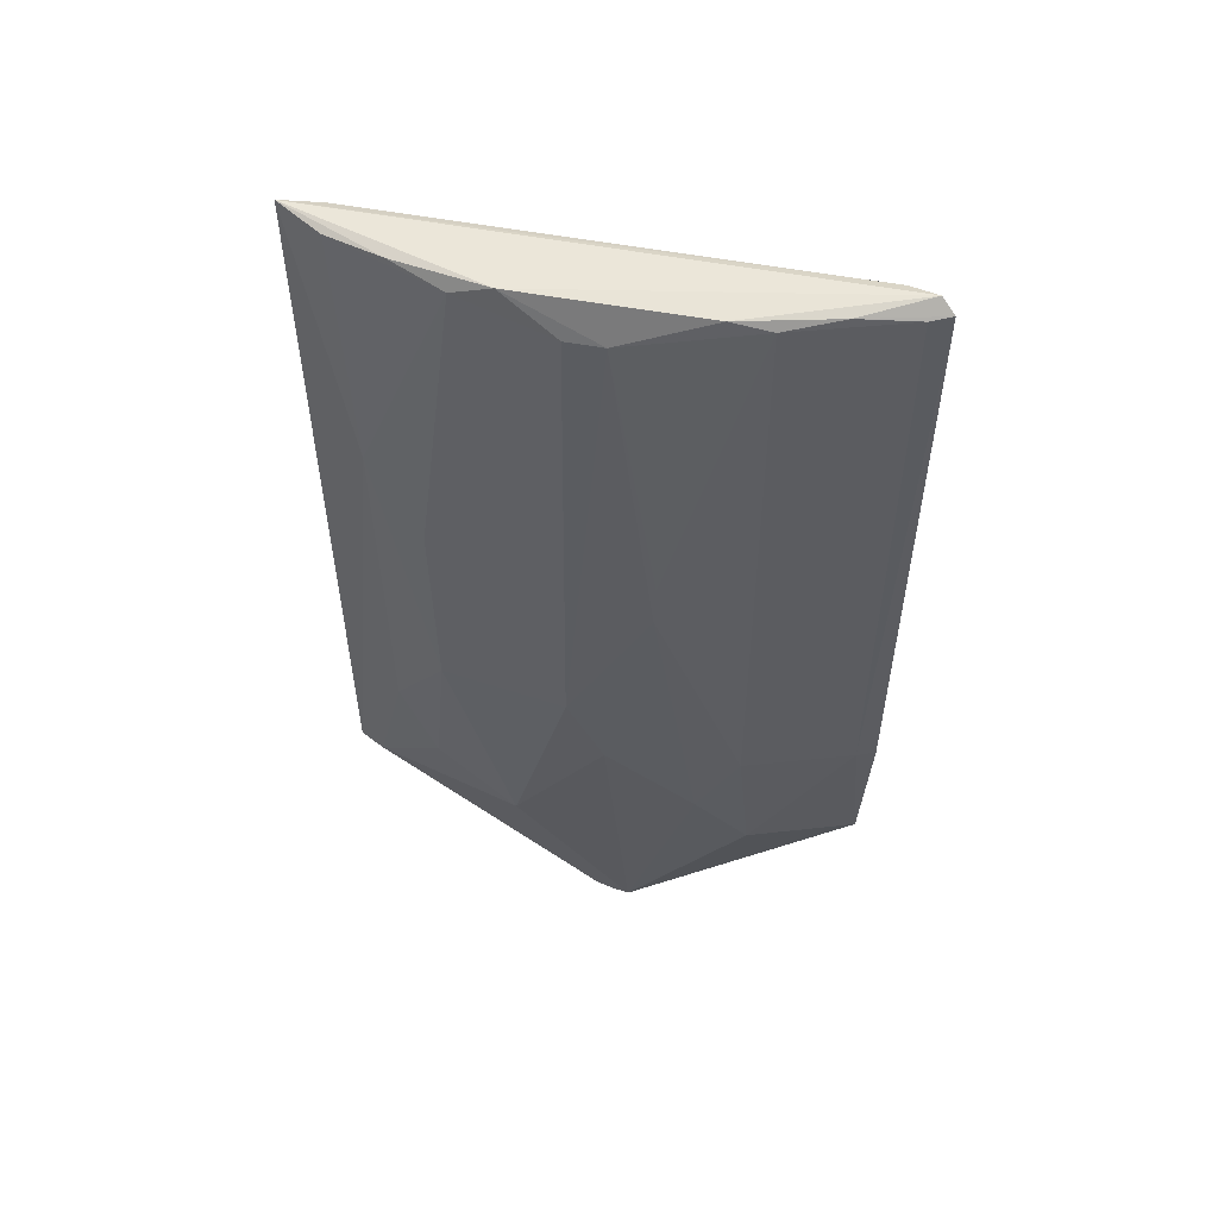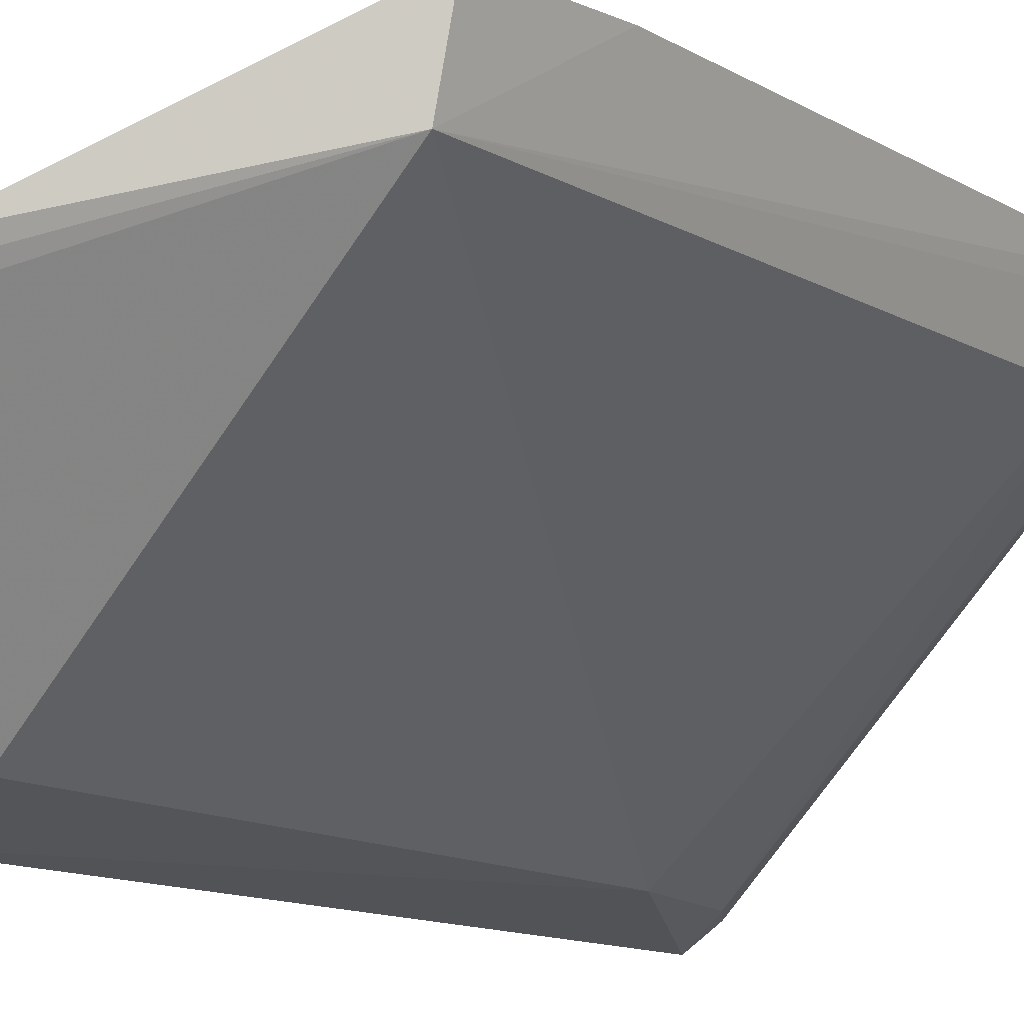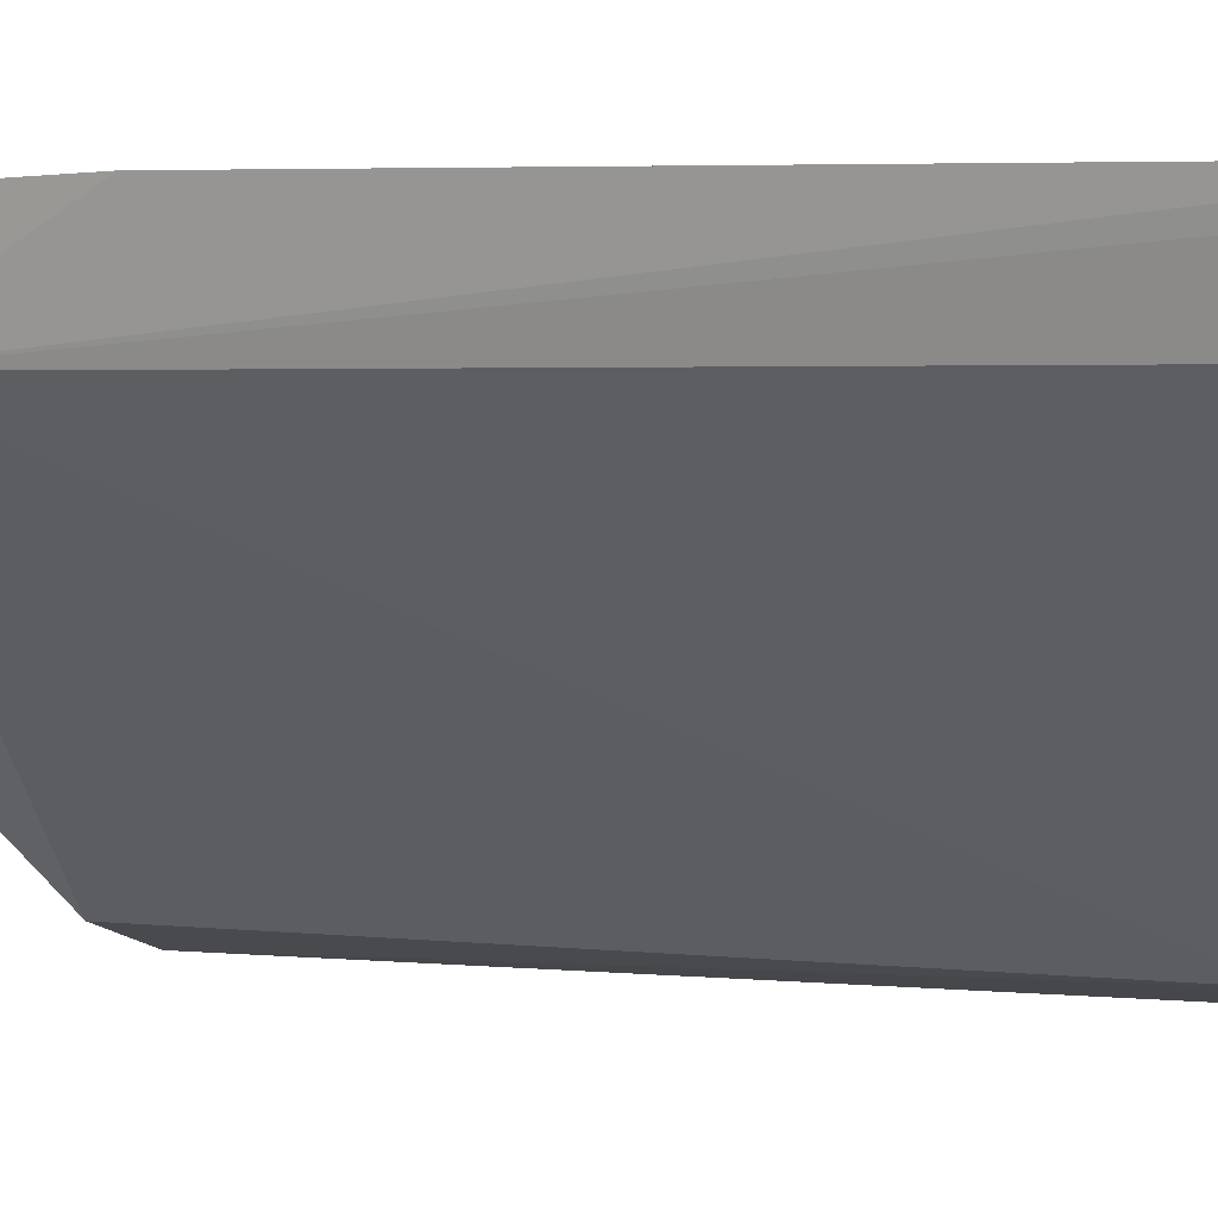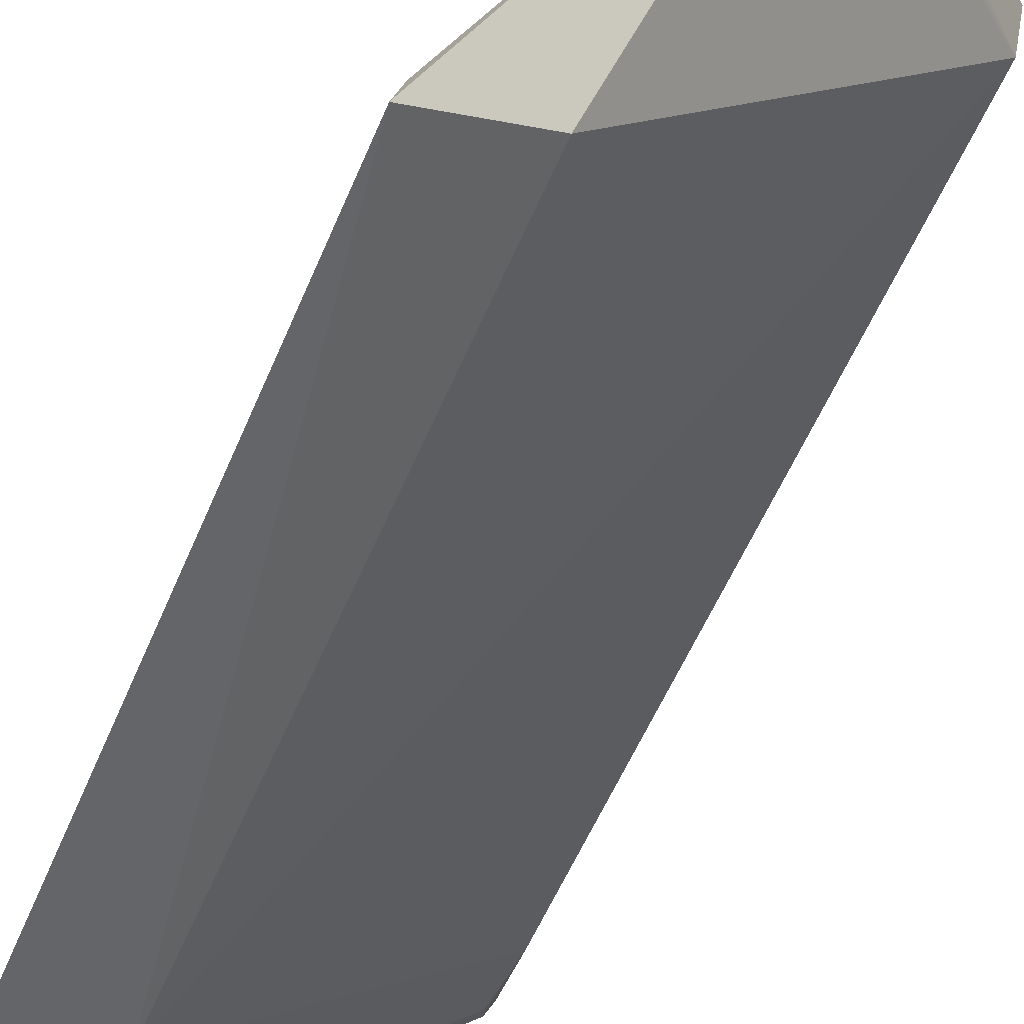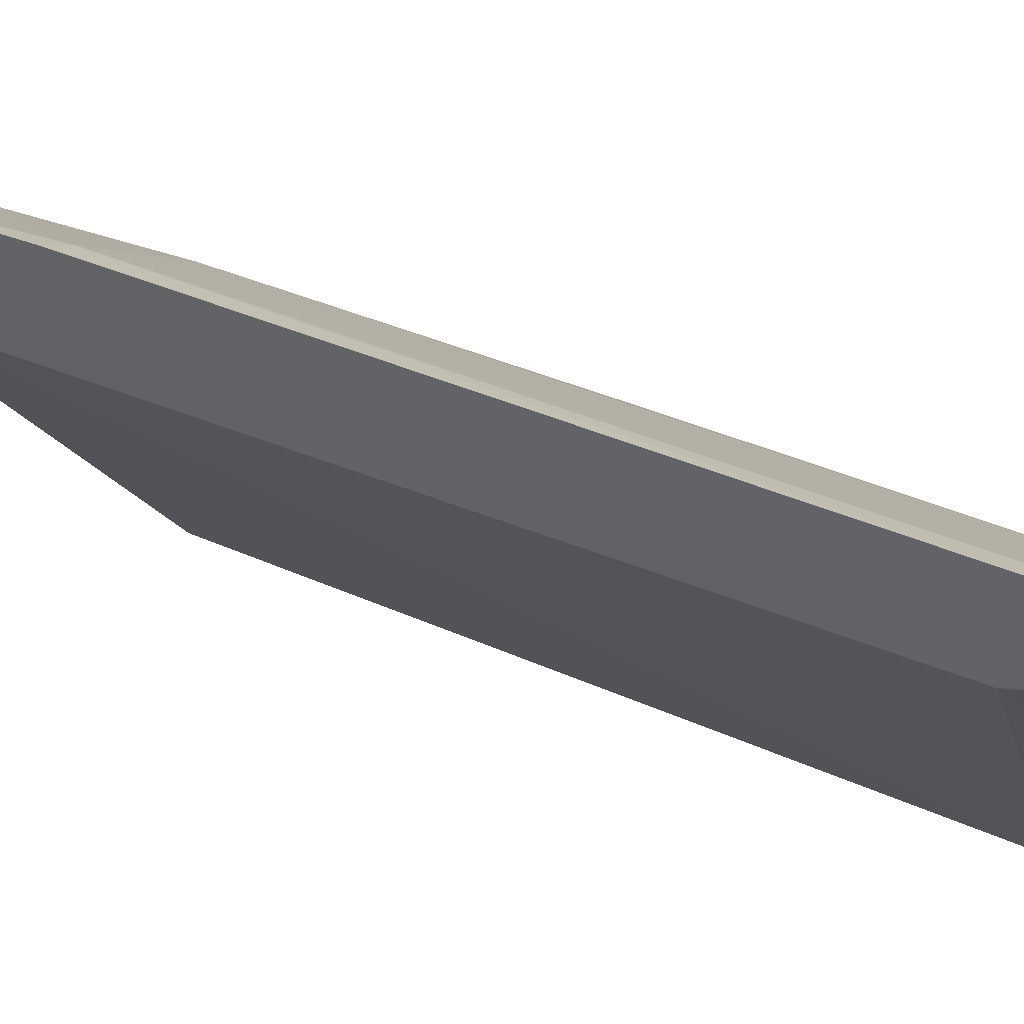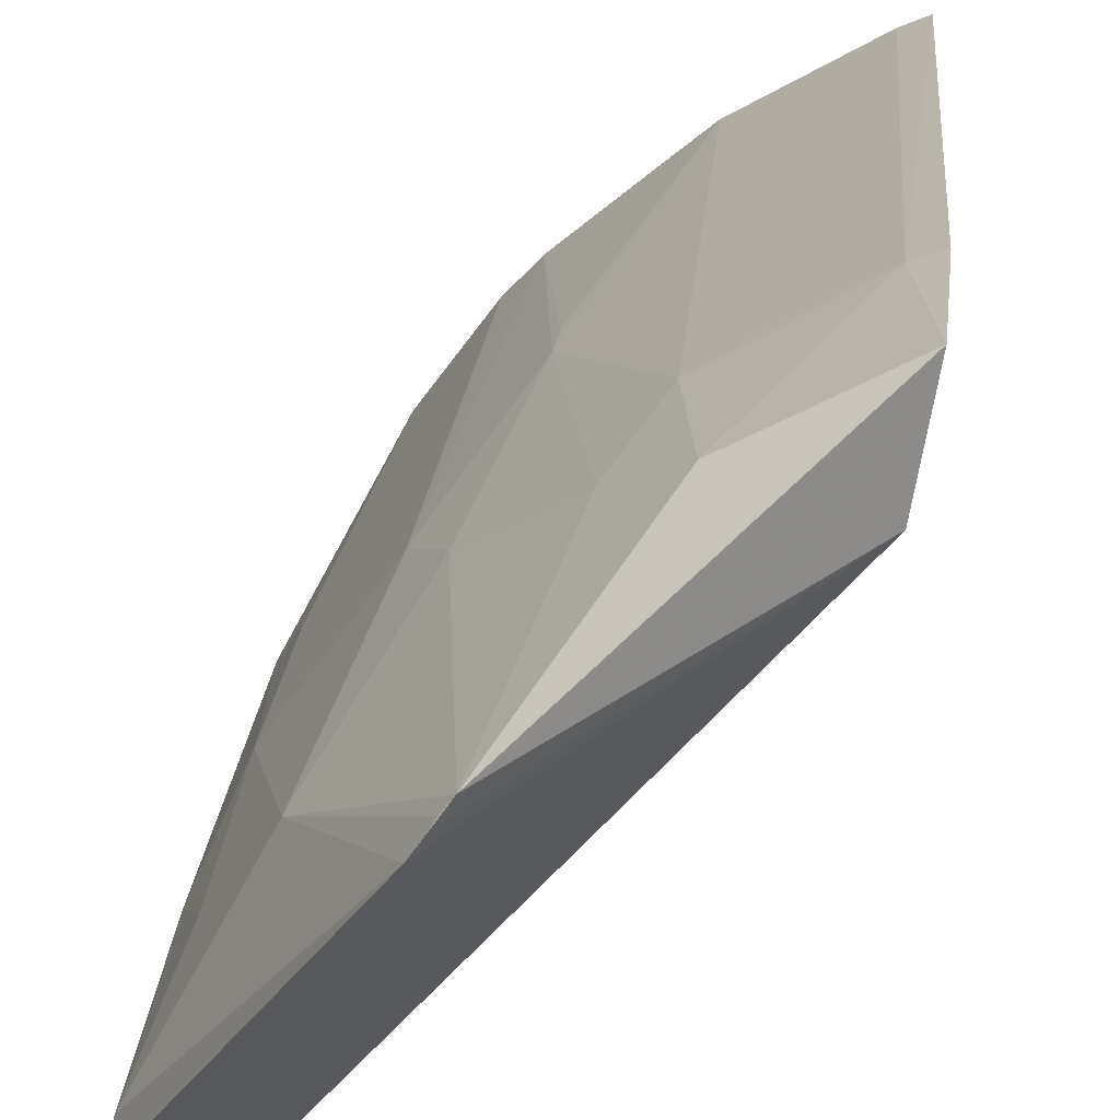
<metadata>
{"format":"obj","ext":"obj","renderer":"f3d","projection":"perspective","resolution":1024,"background":"white","views":[{"elev":53.6,"azim":145.7,"up":"+Z"},{"elev":-11.5,"azim":-145.4,"up":"+Y"},{"elev":4.3,"azim":-72.0,"up":"+Y"},{"elev":-56.7,"azim":157.6,"up":"+Y"},{"elev":31.7,"azim":-56.2,"up":"+Y"},{"elev":17.0,"azim":-176.0,"up":"+Y"}]}
</metadata>
<code>
v 0.05417 0.02689 0.1141
v 0.06081 0.0139 0.1142
v 0.05951 0.01889 0.06918
v 0.04789 0.03167 0.04653
v 0.03561 0.03672 0.1074
v 0.05232 0.03016 0.07499
v 0.05985 0.01901 0.09575
v 0.0342 0.04147 0.1144
v 0.05437 0.01585 0.05825
v 0.05455 0.02629 0.05869
v 0.05983 0.01745 0.1138
v 0.06073 0.01389 0.0585
v 0.05609 0.02486 0.1132
v 0.05779 0.0227 0.07501
v 0.05672 0.01552 0.1112
v 0.04282 0.0379 0.1134
v 0.03427 0.0419 0.05848
v 0.05027 0.03187 0.06924
v 0.05786 0.02123 0.1139
v 0.05466 0.0155 0.1016
v 0.06013 0.01603 0.05857
v 0.04942 0.02947 0.04671
v 0.05209 0.03036 0.1117
v 0.05795 0.02251 0.08976
v 0.05796 0.02117 0.06309
v 0.03552 0.03824 0.1125
v 0.04495 0.0361 0.114
v 0.03535 0.03615 0.05834
v 0.03541 0.04191 0.1134
v 0.04166 0.03814 0.05862
v 0.04844 0.03098 0.04661
v 0.04807 0.03438 0.08643
v 0.035 0.03953 0.114
v 0.05025 0.03225 0.1117
v 0.03396 0.04244 0.06889
v 0.04872 0.0305 0.04652
v 0.03911 0.03978 0.114
v 0.04503 0.03593 0.06319
v 0.0427 0.03797 0.06902
v 0.0583 0.01536 0.1138
v 0.04798 0.03442 0.08984
v 0.03391 0.0425 0.1134
v 0.03541 0.04194 0.06914
f 8 2 1
f 11 2 7
f 12 7 2
f 12 3 7
f 13 11 7
f 14 7 3
f 14 10 6
f 18 10 4
f 18 6 10
f 19 1 2
f 19 2 11
f 19 13 1
f 19 11 13
f 20 12 2
f 20 9 12
f 20 2 15
f 20 15 5
f 21 3 12
f 22 12 9
f 22 21 12
f 22 10 21
f 23 1 13
f 24 13 7
f 24 7 14
f 24 23 13
f 24 14 6
f 24 6 23
f 25 14 3
f 25 10 14
f 25 21 10
f 25 3 21
f 26 5 15
f 27 8 1
f 28 5 8
f 28 20 5
f 28 9 20
f 28 22 9
f 28 17 4
f 30 4 17
f 31 4 10
f 32 6 18
f 33 8 5
f 33 5 26
f 33 2 8
f 33 26 15
f 34 16 27
f 34 23 6
f 34 6 32
f 34 27 1
f 34 1 23
f 35 17 28
f 36 28 4
f 36 22 28
f 36 4 31
f 36 31 10
f 36 10 22
f 37 27 16
f 37 16 29
f 37 8 27
f 38 18 4
f 38 4 30
f 38 32 18
f 39 16 32
f 39 38 30
f 39 32 38
f 40 33 15
f 40 15 2
f 40 2 33
f 41 34 32
f 41 32 16
f 41 16 34
f 42 35 28
f 42 28 8
f 42 37 29
f 42 8 37
f 43 30 17
f 43 17 35
f 43 39 30
f 43 29 16
f 43 16 39
f 43 42 29
f 43 35 42

</code>
